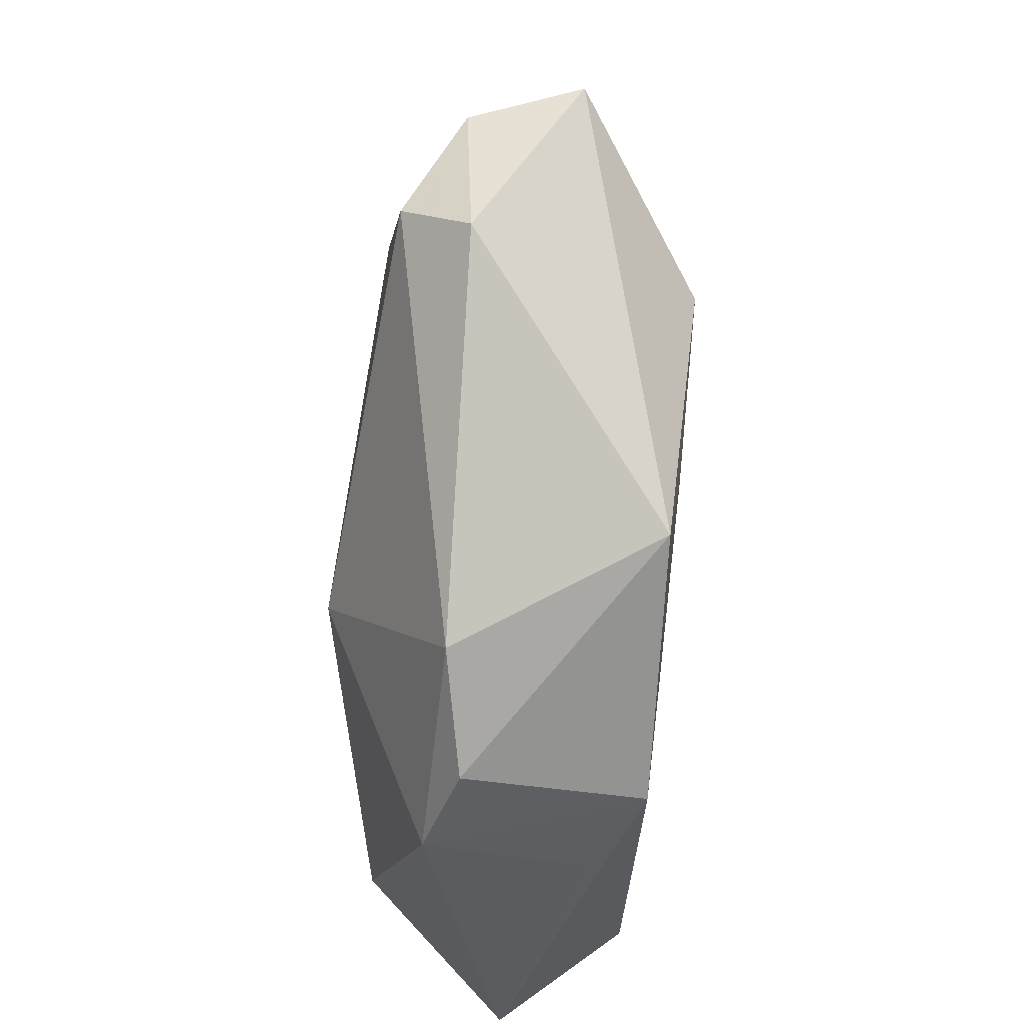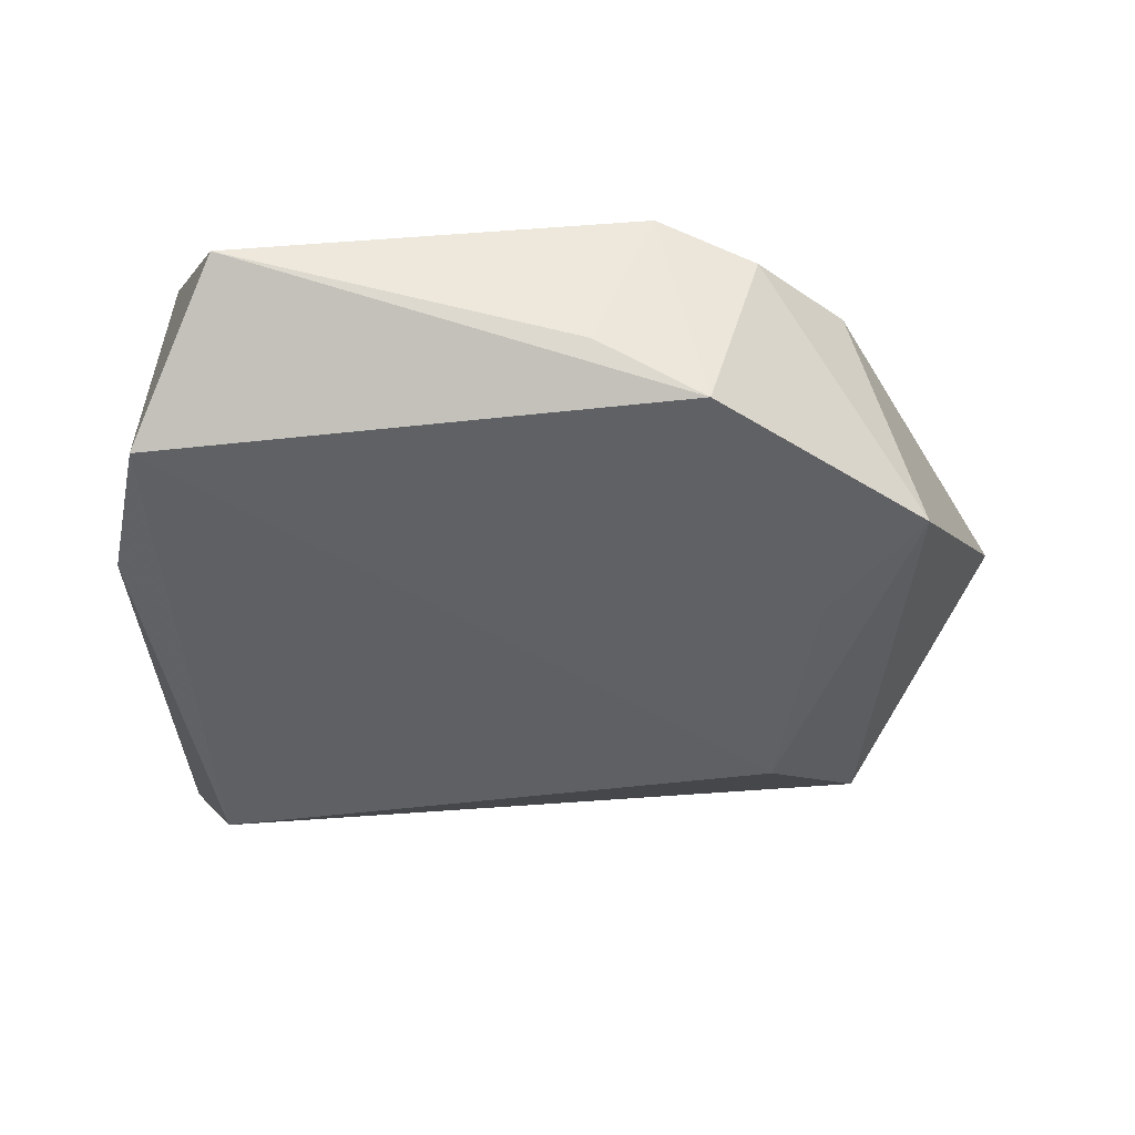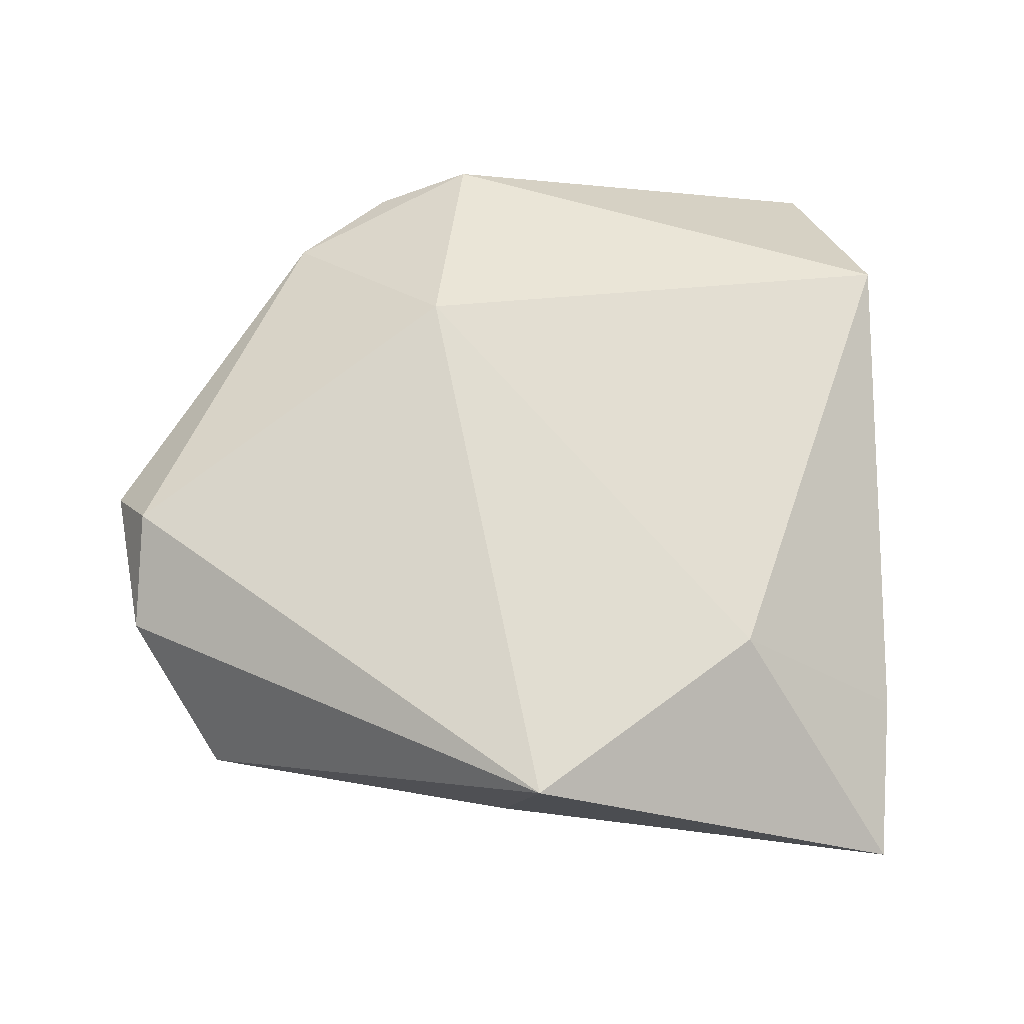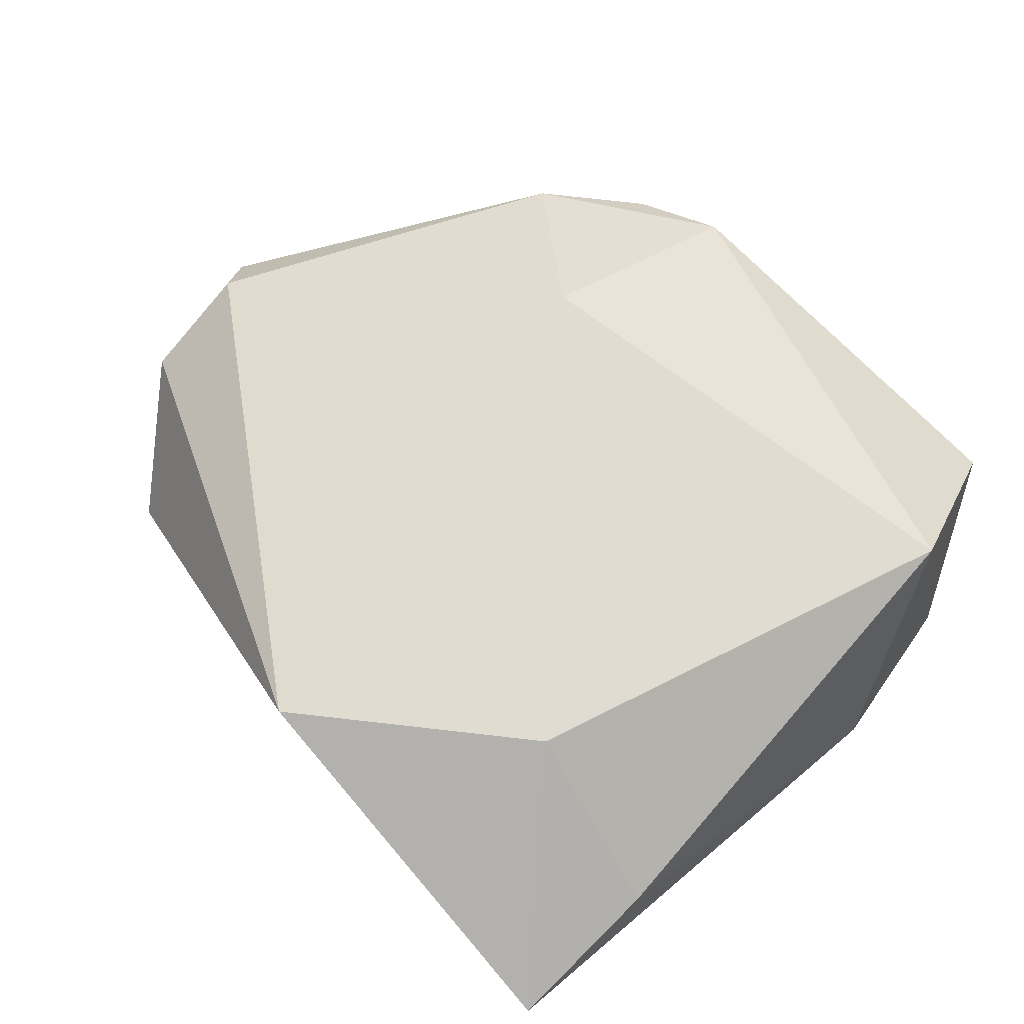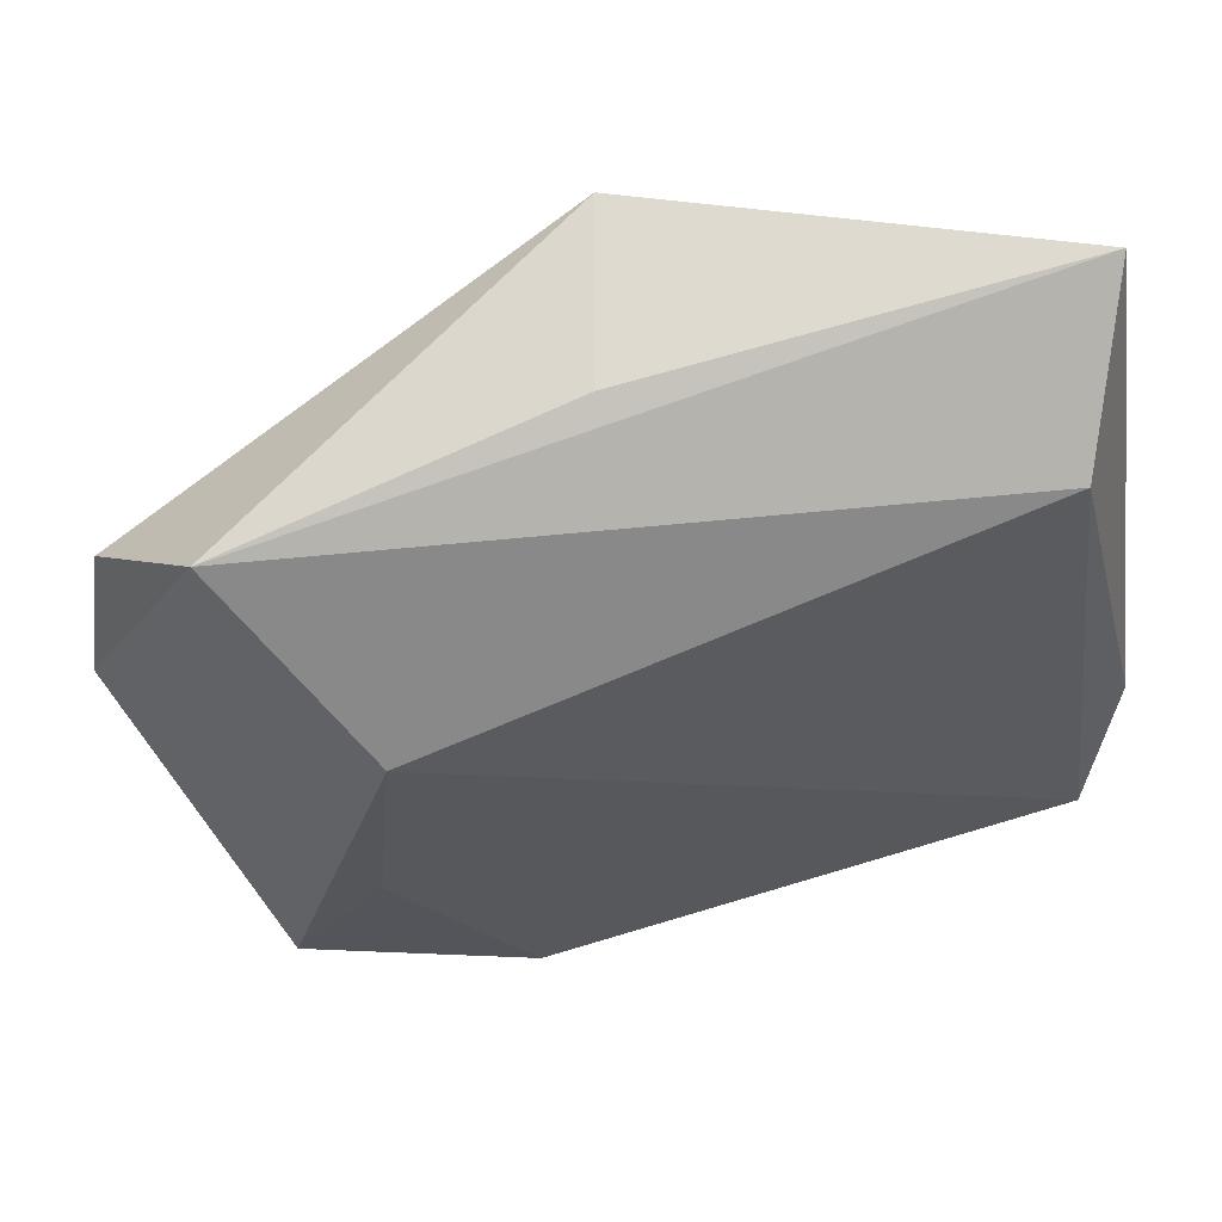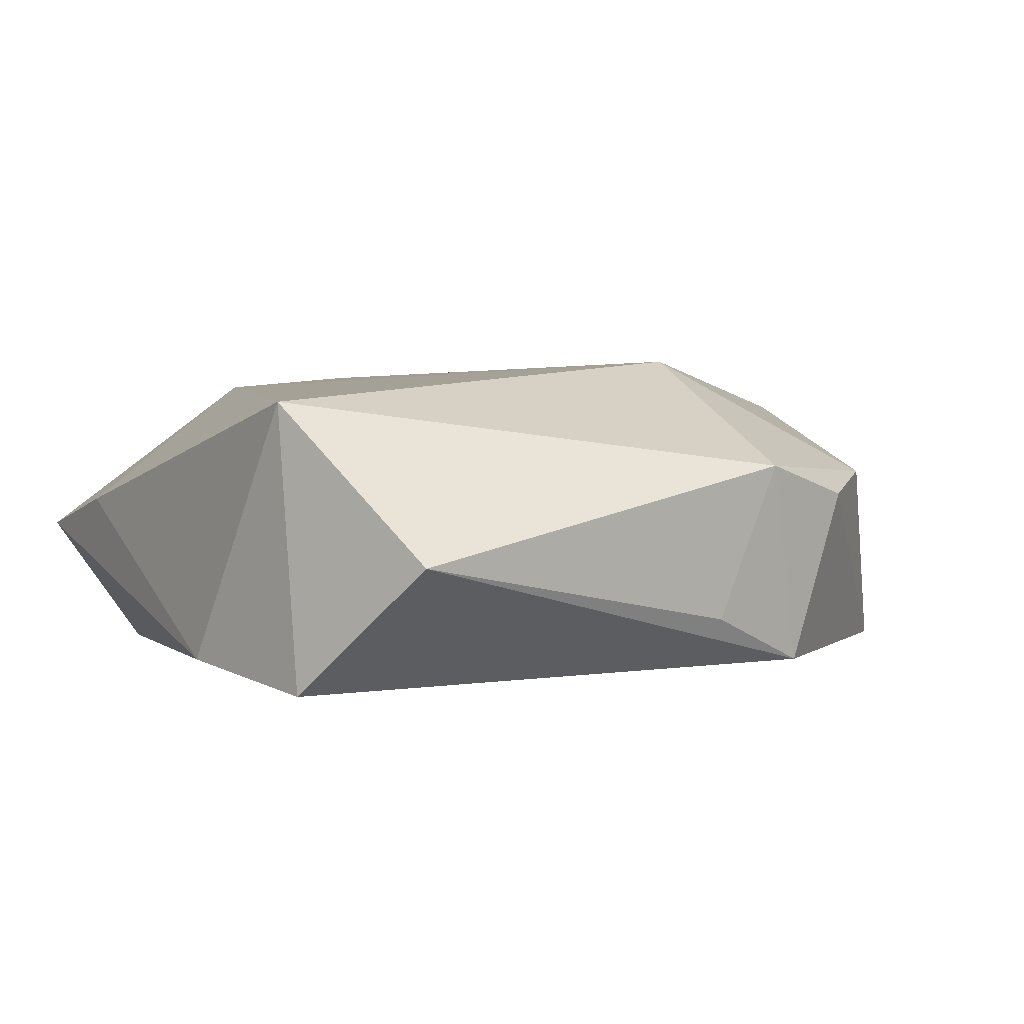
<metadata>
{"format":"obj","ext":"obj","renderer":"f3d","projection":"perspective","resolution":1024,"background":"white","views":[{"elev":-35.8,"azim":89.4,"up":"+Y"},{"elev":-40.2,"azim":-4.9,"up":"+Z"},{"elev":65.6,"azim":178.3,"up":"+Z"},{"elev":65.1,"azim":-137.9,"up":"+Z"},{"elev":56.2,"azim":167.8,"up":"+Y"},{"elev":6.5,"azim":-33.4,"up":"+Z"}]}
</metadata>
<code>
v 0.03652 -0.0239 -0.01333
v -0.03668 0.02696 0.001882
v -0.03037 0.03026 -0.01518
v 0.002699 0.03998 0.01425
v 0.02669 0.01177 -0.01782
v 0.02855 -0.03066 0.006251
v -0.02032 0.02374 0.01446
v 0.01393 -0.03756 -0.01216
v 0.01247 -0.01591 0.01813
v 0.02825 -0.0121 -0.01519
v -0.03187 -0.03918 0.00108
v 0.019 -0.03837 0.00499
v 0.04944 0.0006779 0.004246
v 0.009094 -0.03981 0.008524
v 0.04566 0.005677 0.01076
v -0.03709 -0.02009 0.01556
v -0.03533 0.04303 -0.002597
v 0.003061 -0.03882 -0.006839
v -0.04063 -0.008305 -0.0112
v 0.04689 0.01642 0.004765
v -0.03833 -0.0259 -0.01236
v 0.03897 0.02862 -0.006706
v 0.006282 0.03652 -0.002593
f 7 2 16
f 21 3 5
f 21 5 8
f 19 3 21
f 21 16 19
f 19 16 2
f 17 2 7
f 7 4 17
f 3 19 17
f 17 19 2
f 11 16 21
f 14 16 11
f 21 8 11
f 9 16 14
f 9 4 7
f 7 16 9
f 10 5 1
f 1 8 10
f 10 8 5
f 14 8 12
f 12 8 1
f 1 5 22
f 22 13 1
f 20 13 22
f 22 4 20
f 22 5 3
f 3 17 22
f 18 8 14
f 14 11 18
f 18 11 8
f 6 9 14
f 14 12 6
f 1 13 6
f 6 12 1
f 23 17 4
f 4 22 23
f 23 22 17
f 15 6 13
f 9 6 15
f 15 13 20
f 20 4 15
f 4 9 15

</code>
